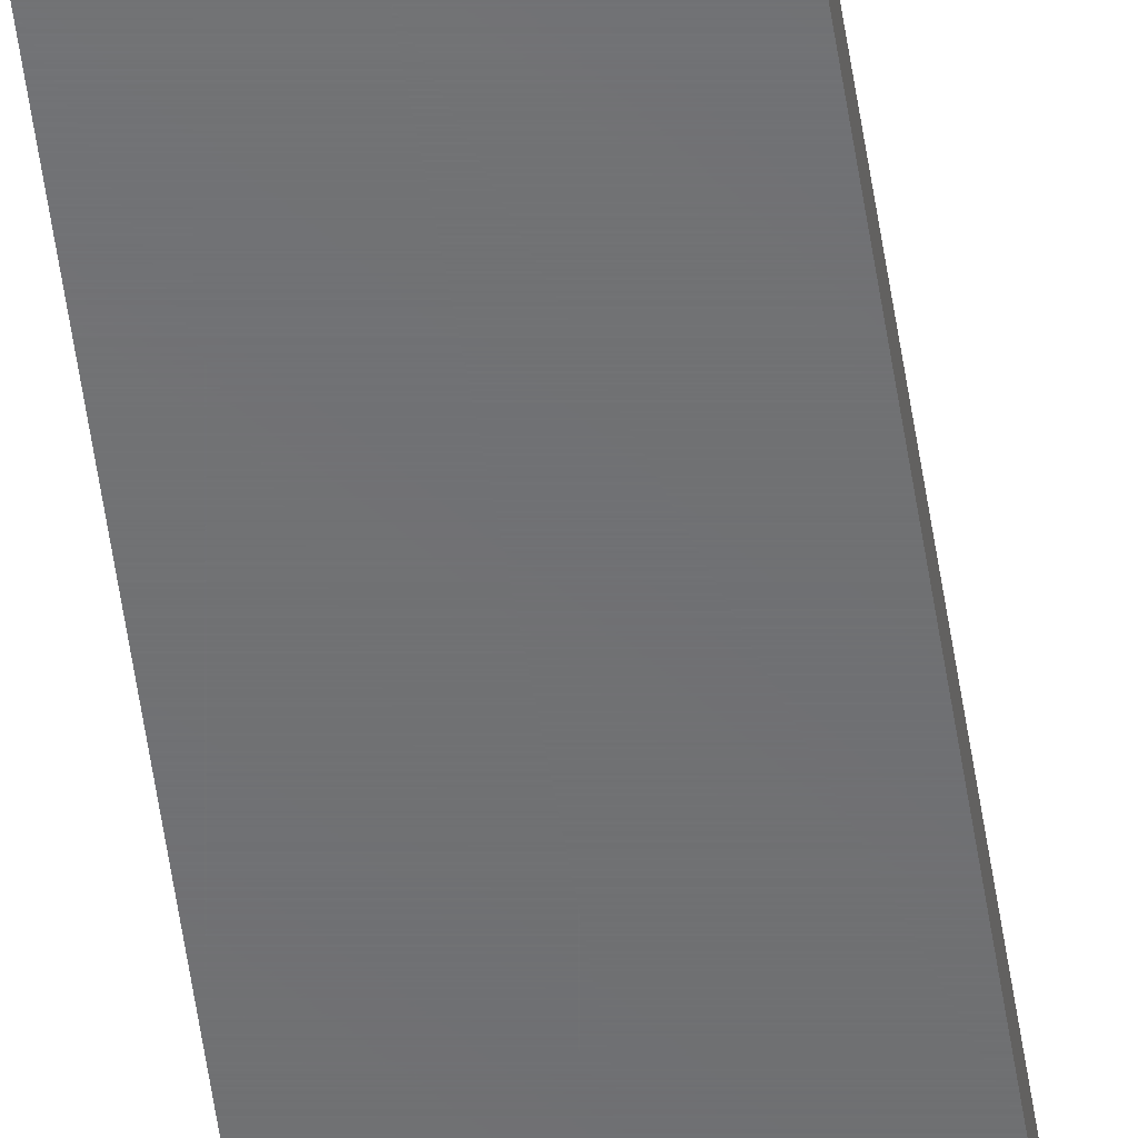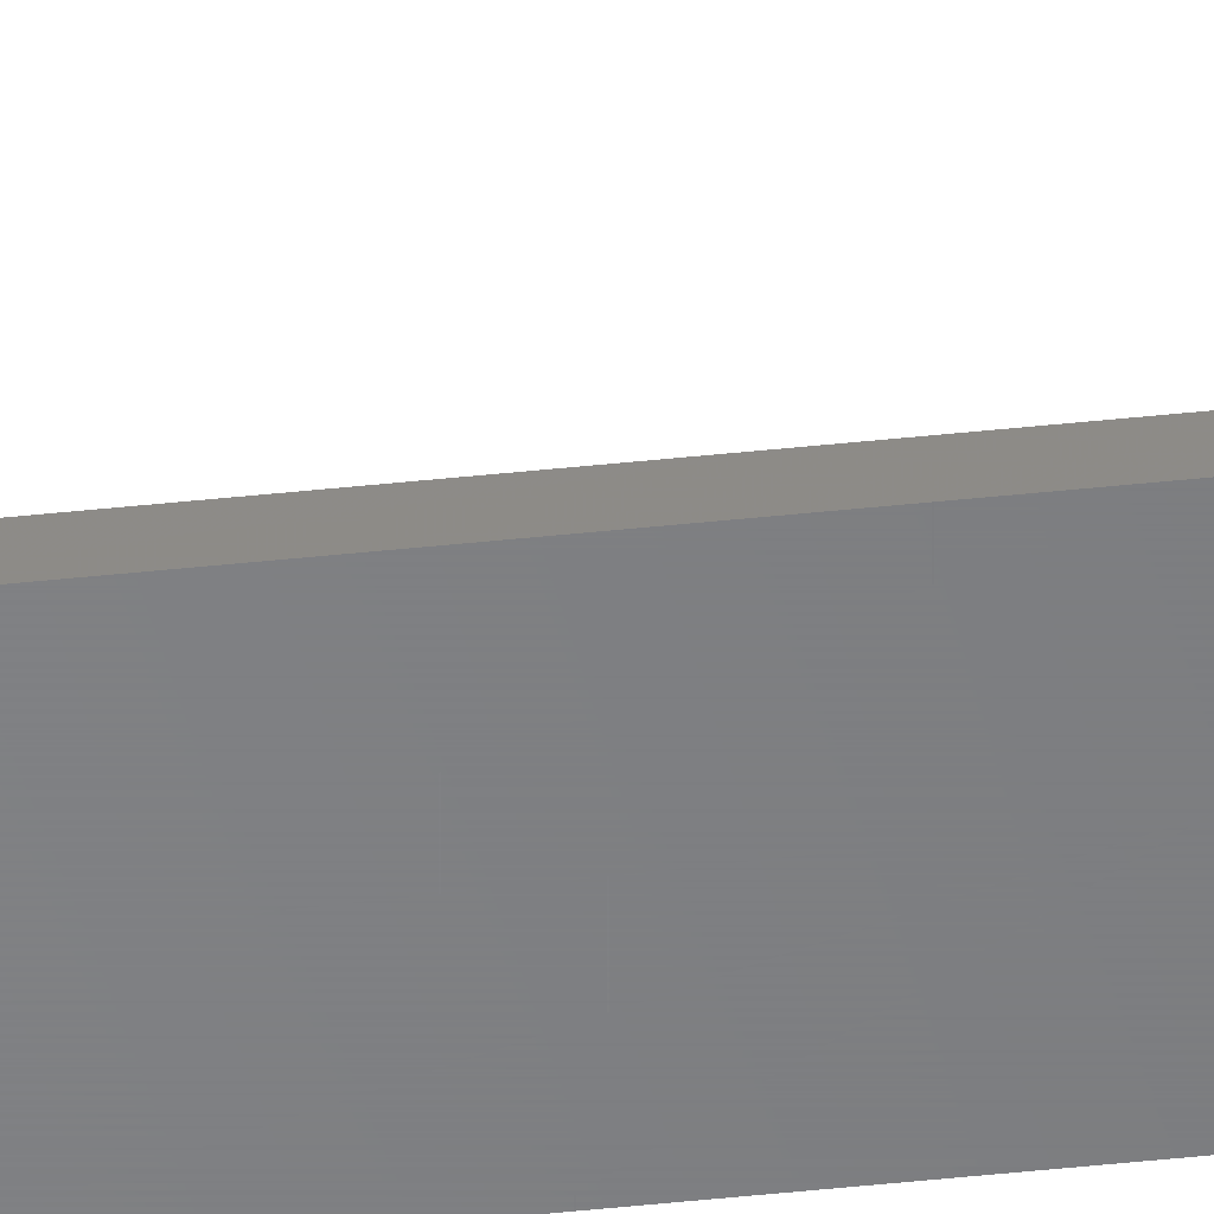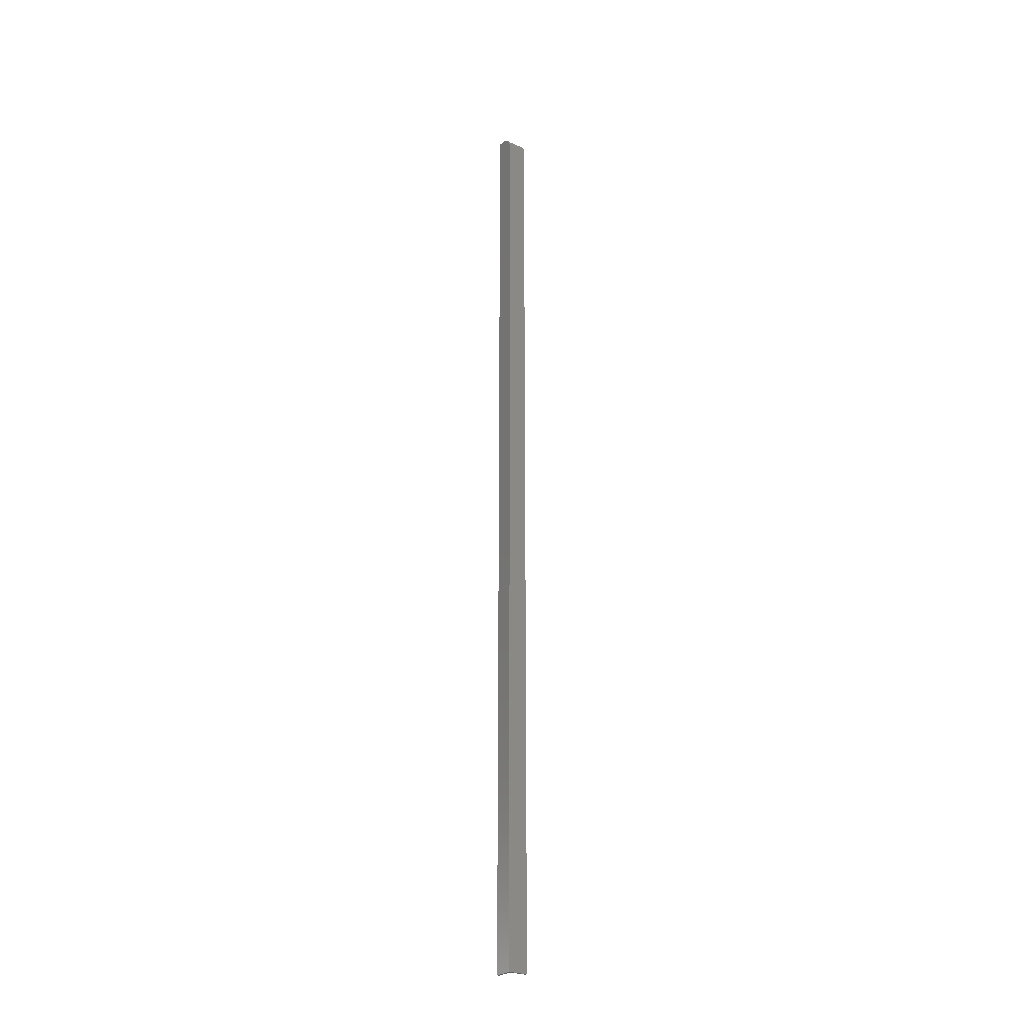
<metadata>
{"format":"stl","ext":"stl","renderer":"f3d","projection":"perspective","resolution":1024,"background":"white","views":[{"elev":-49.0,"azim":-172.3,"up":"+Z"},{"elev":-52.0,"azim":-83.6,"up":"+Z"},{"elev":-26.0,"azim":145.4,"up":"+Y"}]}
</metadata>
<code>
# stl→obj: 28 verts, 52 faces
v -0.003947 0.75 0.02344
v -0.003947 0.75 0.03125
v -4.714e-17 0.75 0.02344
v -4.666e-17 0.75 0.03125
v -0.03125 0.7266 1.062e-34
v -0.03125 0.7355 0.001783
v -0.03125 0.7311 0.00045
v -0.03125 -0.75 0.003947
v -0.03125 0.7396 0.003947
v -0.03125 -0.75 0
v -0.003947 0.7396 0.003947
v -0.003947 -0.75 0.003947
v -0.003947 0.7497 0.01962
v -0.003947 0.7488 0.0159
v -0.003947 0.7472 0.01239
v -0.003947 0.7452 0.009167
v -0.003947 0.7426 0.006329
v -0.003947 -0.75 0.03125
v -4.595e-17 0.7461 0.01042
v -4.582e-17 0.7355 0.001784
v -4.595e-17 0.7396 0.00395
v -4.599e-17 0.7431 0.006865
v -4.563e-17 0.7311 0.0004503
v -4.584e-17 0.7482 0.01447
v -4.565e-17 0.7495 0.01887
v -4.537e-17 0.7266 -1.914e-18
v 4.857e-17 -0.75 -1.914e-18
v 5.049e-17 -0.75 0.03125
f 1 2 3
f 3 2 4
f 5 6 7
f 8 9 6
f 8 6 5
f 8 5 10
f 11 9 12
f 12 9 8
f 1 13 14
f 2 1 14
f 2 14 15
f 2 15 16
f 2 16 17
f 2 17 11
f 2 11 12
f 2 12 18
f 19 20 21
f 19 21 22
f 23 20 19
f 23 19 24
f 23 24 25
f 23 25 3
f 23 3 4
f 23 4 26
f 26 4 27
f 27 4 28
f 5 26 10
f 10 26 27
f 9 11 20
f 24 19 15
f 15 19 16
f 16 19 22
f 11 21 20
f 1 3 13
f 13 3 25
f 13 25 14
f 14 25 24
f 14 24 15
f 21 11 22
f 22 11 17
f 22 17 16
f 26 5 23
f 23 5 7
f 23 7 20
f 20 7 6
f 20 6 9
f 27 12 10
f 27 28 12
f 12 28 18
f 10 12 8
f 4 2 28
f 28 2 18

</code>
